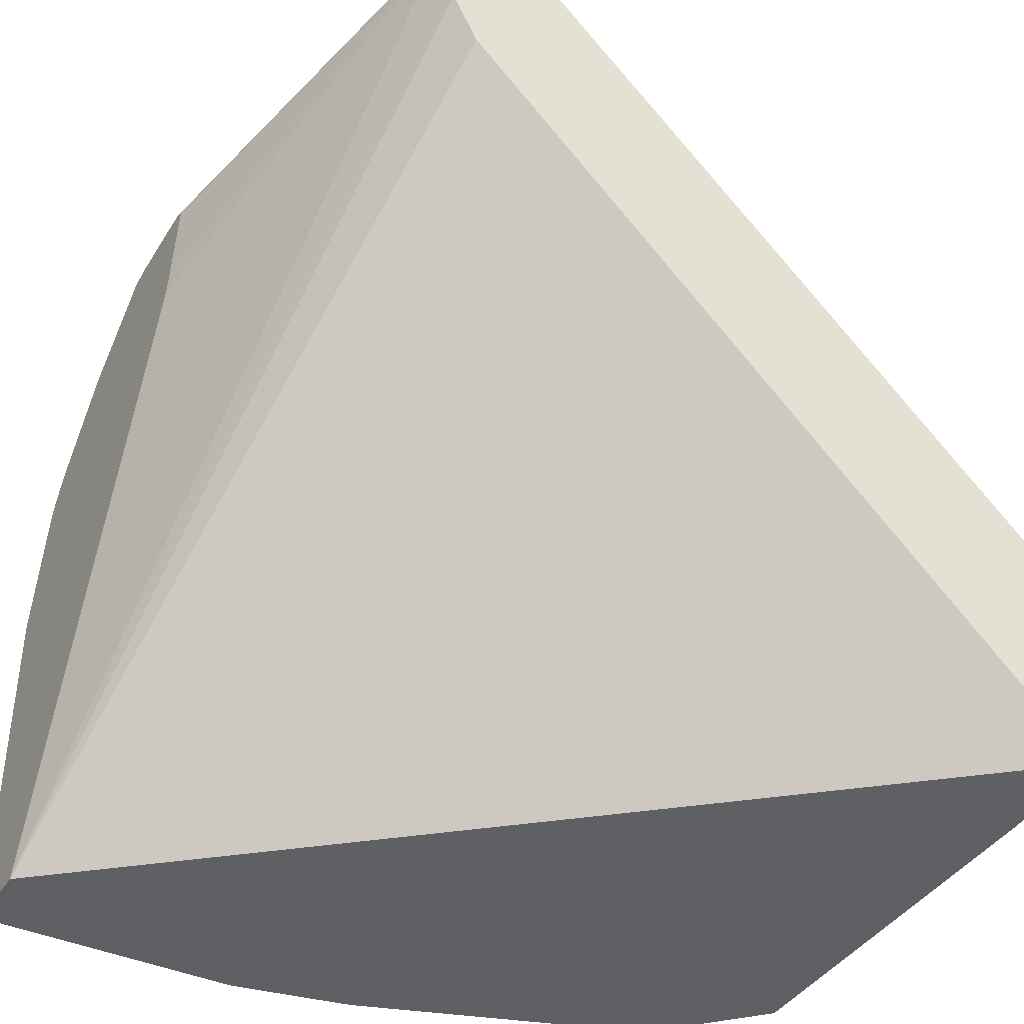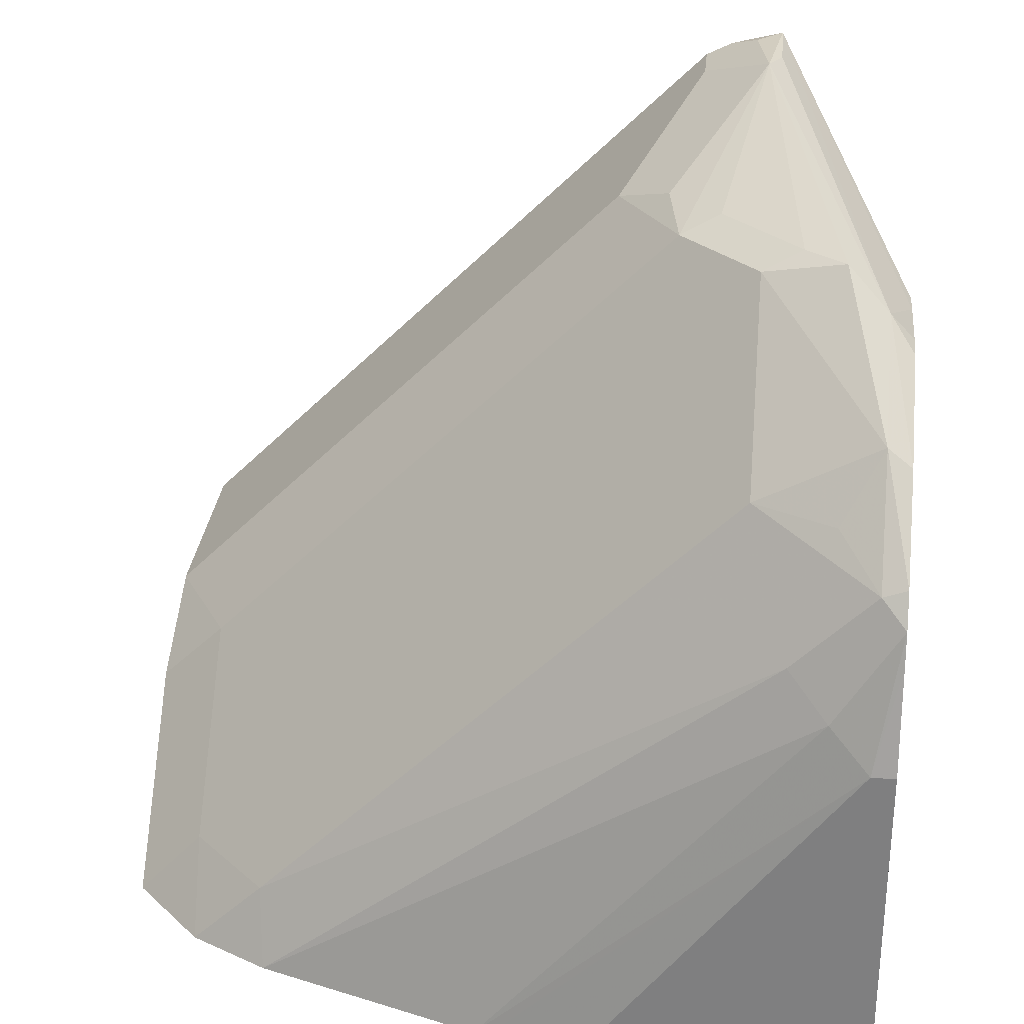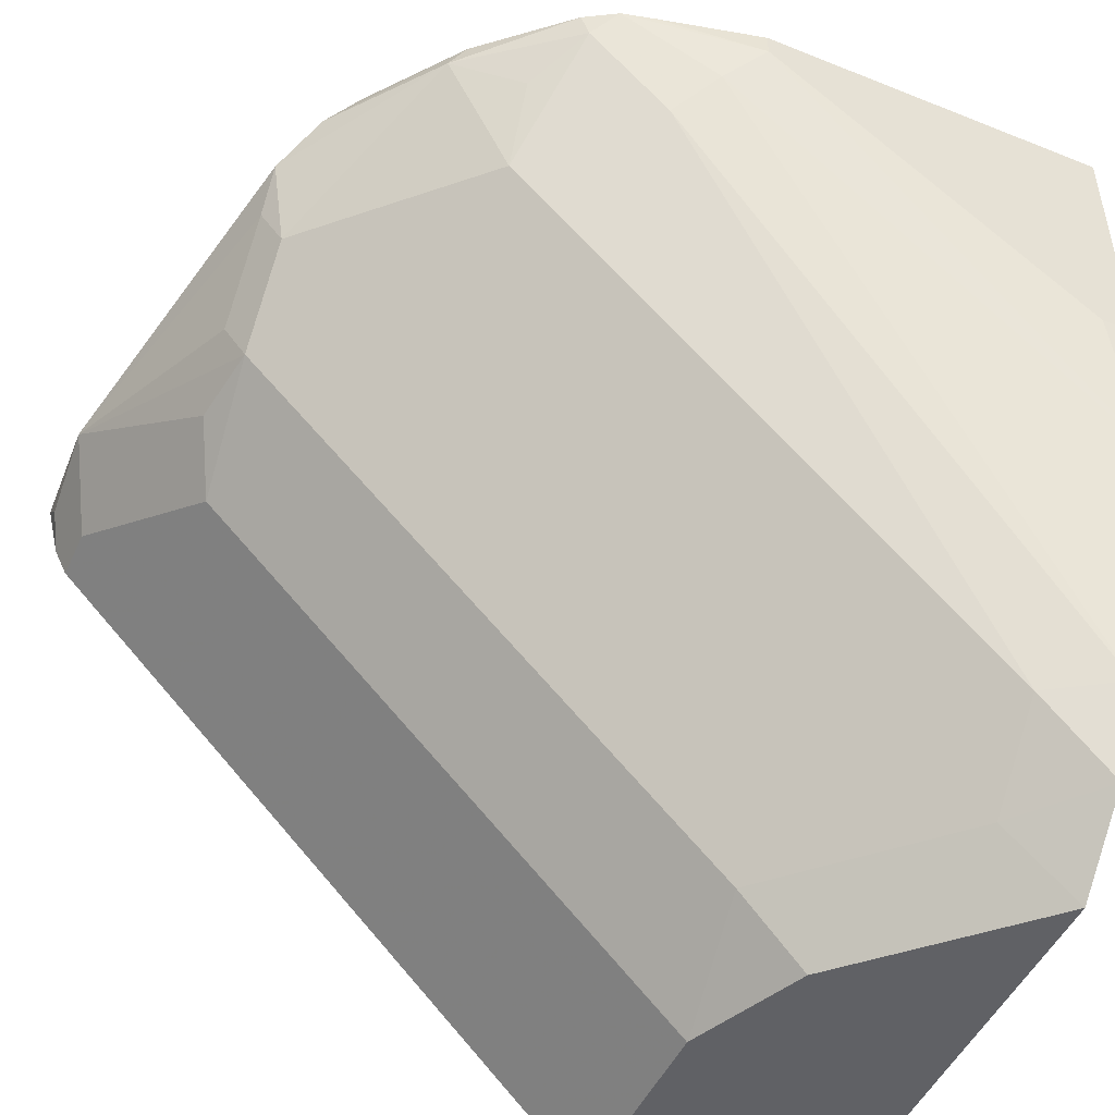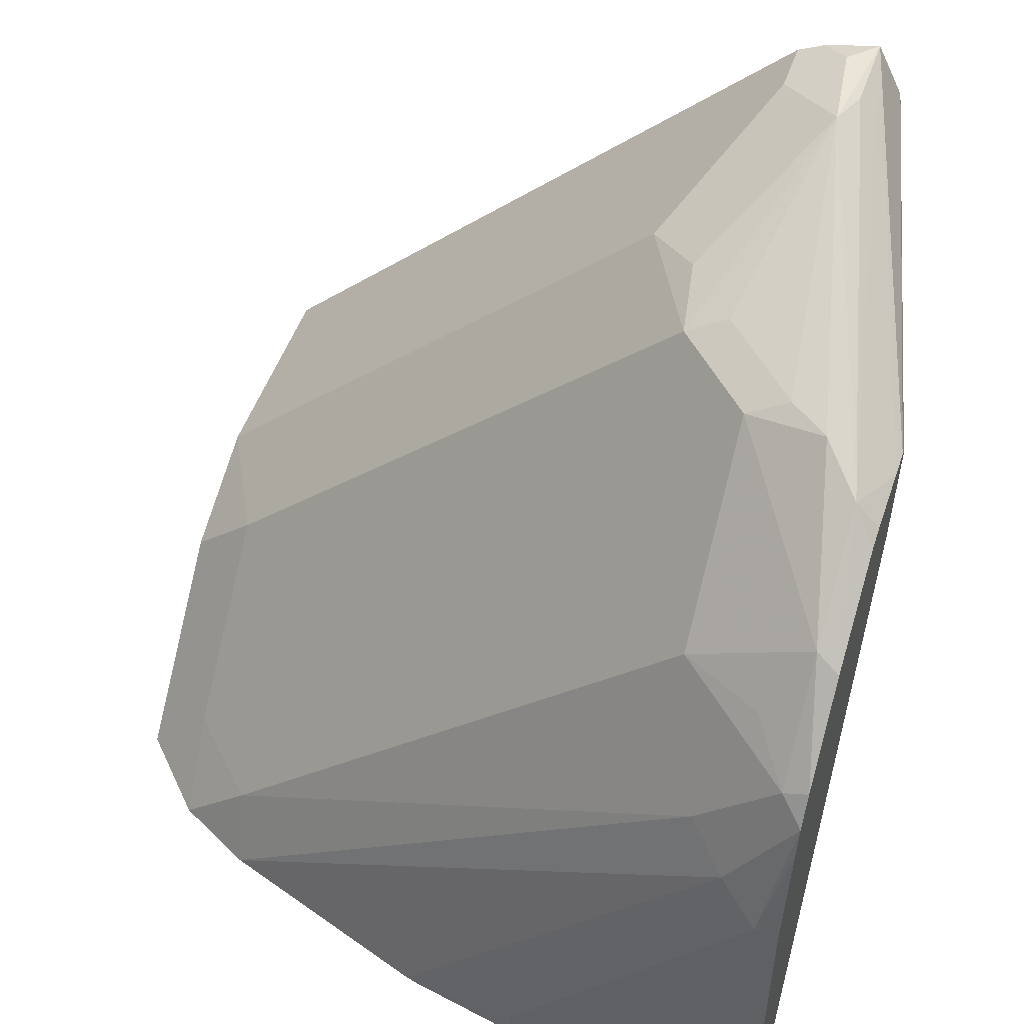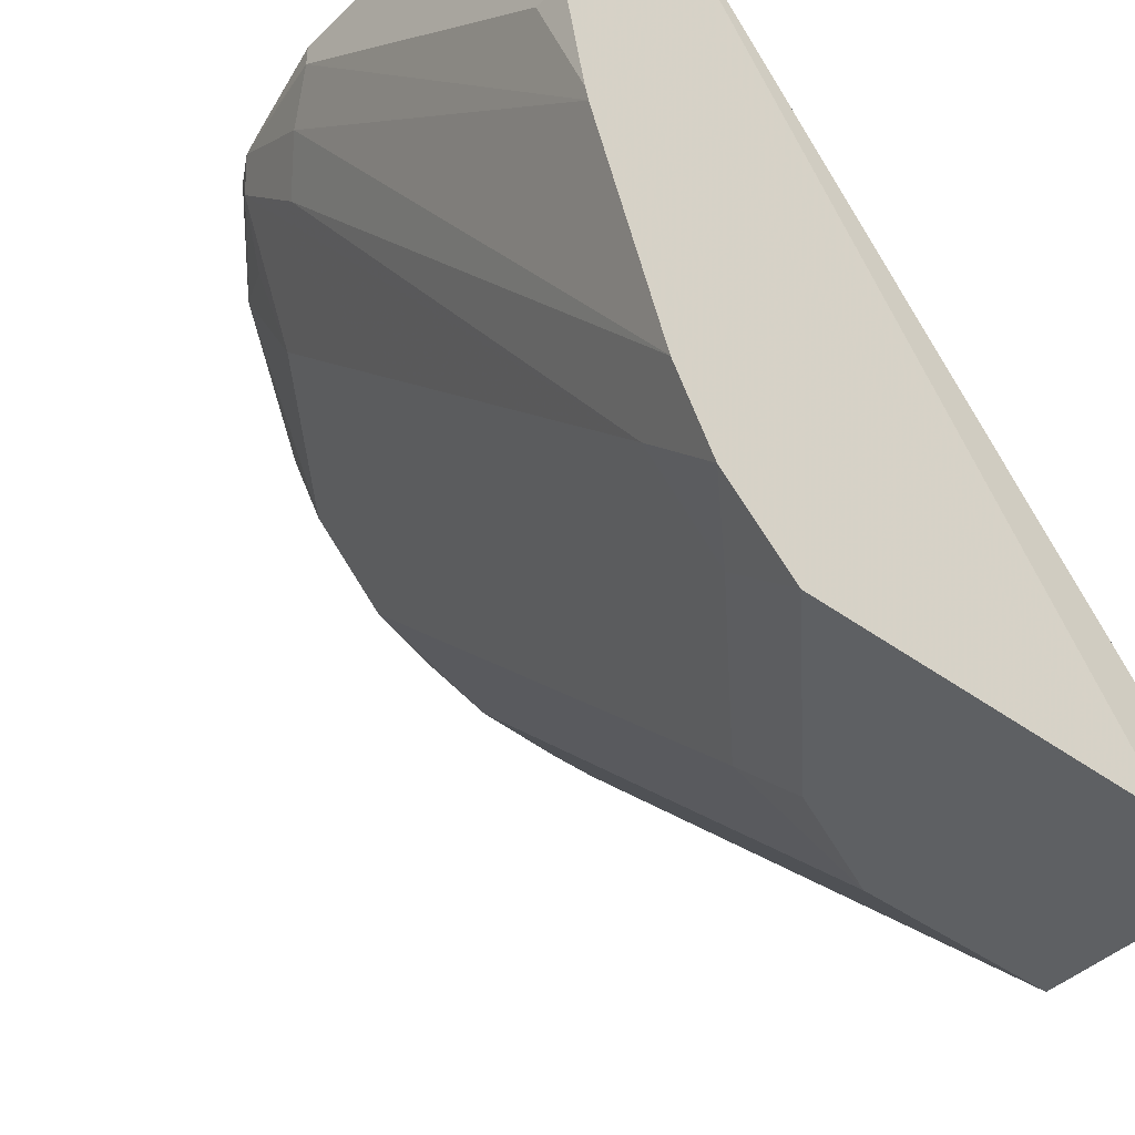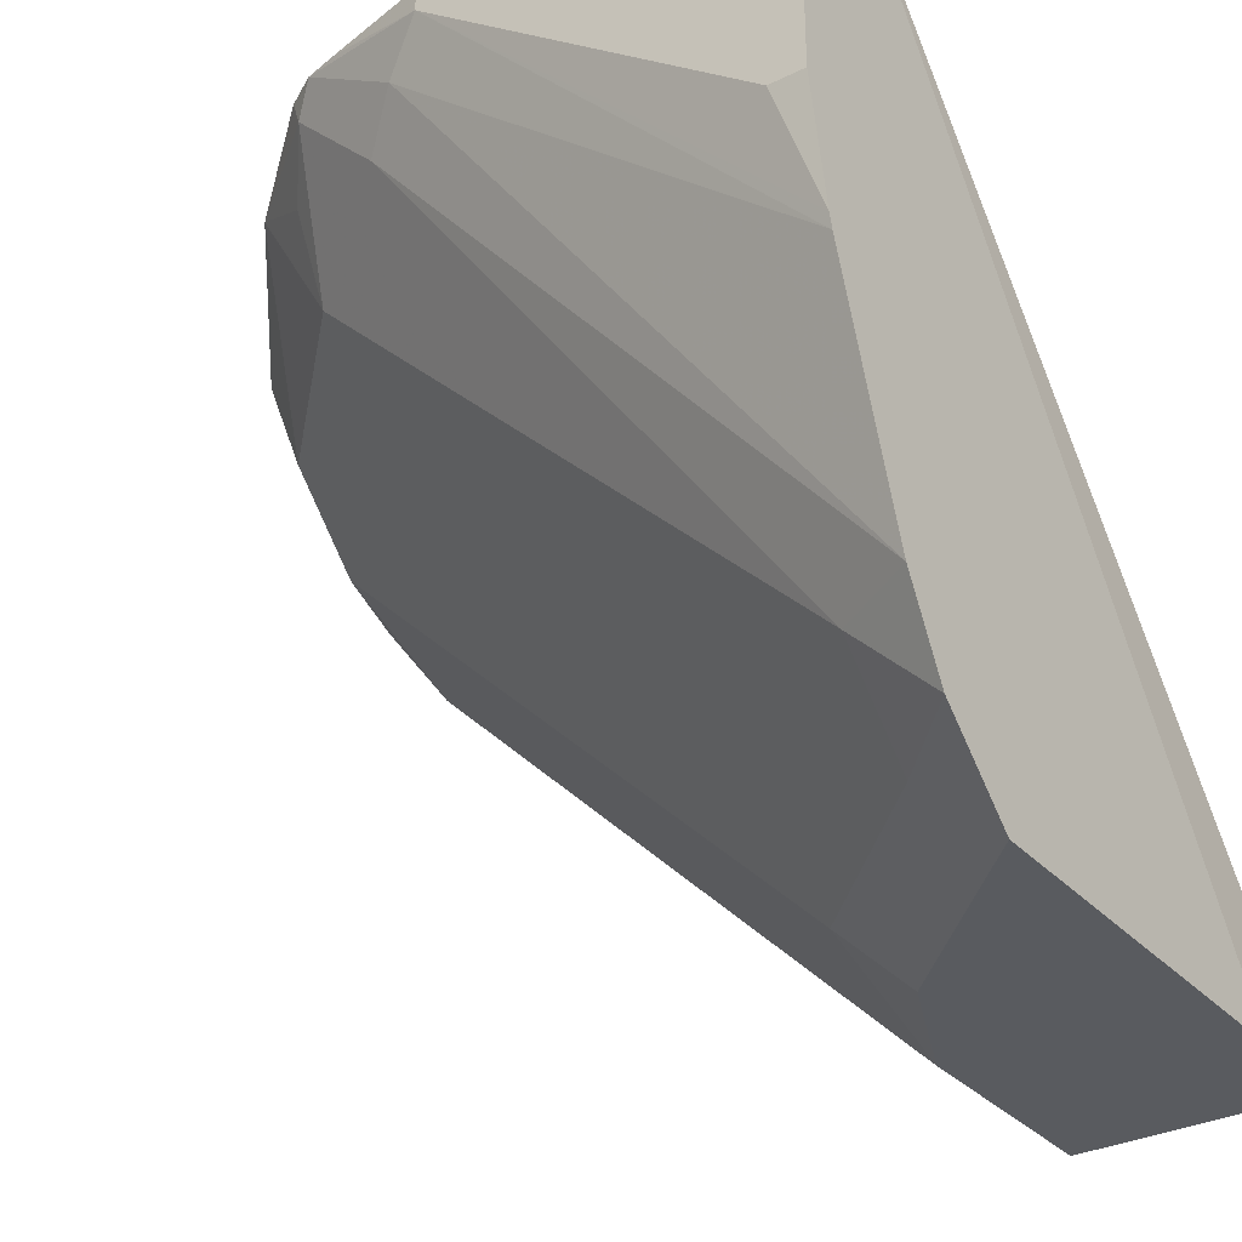
<metadata>
{"format":"obj","ext":"obj","renderer":"f3d","projection":"perspective","resolution":1024,"background":"white","views":[{"elev":-40.4,"azim":-119.3,"up":"+Z"},{"elev":29.4,"azim":95.7,"up":"+Z"},{"elev":-48.4,"azim":65.9,"up":"+Y"},{"elev":50.9,"azim":108.9,"up":"+Z"},{"elev":-42.5,"azim":138.8,"up":"+Y"},{"elev":-32.0,"azim":124.8,"up":"+Y"}]}
</metadata>
<code>
v 0.1686 0.6614 0.5169
v 0.1686 0.5996 0.5169
v 0.1499 0.6614 0.5169
v 0.1686 0.6614 0.5996
v 0.1686 0.5996 0.5247
v 0.1635 0.5731 0.5169
v 0.02421 0.481 0.5169
v 1.292e-05 0.481 0.5185
v 1.292e-05 0.4872 0.5247
v 1.292e-05 0.5434 0.5809
v 1.292e-05 0.5996 0.6371
v 1.292e-05 0.6277 0.6652
v 1.292e-05 0.6337 0.6772
v 1.292e-05 0.6371 0.6933
v 0.09359 0.6614 0.6503
v 0.163 0.6614 0.6239
v 0.1686 0.6558 0.5996
v 0.1627 0.5699 0.5169
v 0.1171 0.481 0.5169
v 1.292e-05 0.481 0.5684
v 1.292e-05 0.6308 0.7058
v 0.09159 0.6614 0.6759
v 0.08974 0.6614 0.6746
v 0.09255 0.6614 0.6558
v 0.1611 0.6614 0.6315
v 0.164 0.6464 0.609
v 0.1448 0.5169 0.5169
v 0.135 0.4982 0.5169
v 0.1171 0.4966 0.534
v 0.07964 0.4966 0.5715
v 0.07805 0.481 0.5559
v 0.04994 0.481 0.5684
v 1.292e-05 0.6121 0.6995
v 1.292e-05 0.6183 0.7027
v 0.006252 0.6246 0.7058
v 0.02812 0.6277 0.7073
v 0.01875 0.6308 0.7058
v 0.1124 0.6558 0.6816
v 0.09761 0.6614 0.676
v 0.1567 0.6614 0.6389
v 0.1569 0.6558 0.6371
v 0.1569 0.6371 0.6183
v 0.1358 0.5153 0.534
v 0.04998 0.4997 0.5871
v 0.05019 0.481 0.5683
v 0.07964 0.534 0.609
v 0.04998 0.5934 0.6808
v 0.01251 0.6121 0.6995
v 0.06247 0.6058 0.687
v 0.07964 0.609 0.6839
v 0.07729 0.6183 0.6886
v 0.09603 0.6371 0.6886
v 0.103 0.6464 0.6886
v 0.118 0.6614 0.6746
v 0.1124 0.6614 0.6757
v 0.1374 0.6558 0.6621
v 0.1393 0.6614 0.6584
v 0.1452 0.6464 0.6464
v 0.1358 0.6277 0.6464
v 0.1358 0.5902 0.609
v 0.09837 0.6277 0.6839
f 30 44 45
f 30 45 31
f 30 46 47
f 30 47 44
f 32 47 48
f 32 44 47
f 33 48 34
f 34 48 36
f 29 46 30
f 36 48 47
f 32 45 44
f 34 36 35
f 26 41 42
f 29 43 60
f 28 43 29
f 27 42 43
f 27 43 28
f 26 42 27
f 25 41 26
f 25 40 41
f 21 39 22
f 21 38 39
f 21 37 38
f 21 36 37
f 36 47 49
f 21 35 36
f 29 60 46
f 36 49 50
f 41 59 60
f 36 51 52
f 21 34 35
f 59 61 60
f 56 61 59
f 56 59 58
f 53 61 56
f 52 61 53
f 50 52 51
f 50 61 52
f 47 50 49
f 46 50 47
f 46 61 50
f 46 60 61
f 36 50 51
f 41 43 42
f 41 58 59
f 41 56 58
f 40 56 41
f 40 57 56
f 38 57 54
f 38 56 57
f 38 53 56
f 38 55 39
f 38 54 55
f 36 38 37
f 36 53 38
f 36 52 53
f 41 60 43
f 20 48 33
f 20 32 48
f 1 54 57
f 3 10 11
f 3 9 10
f 3 8 9
f 3 7 8
f 1 5 2
f 1 17 5
f 1 4 17
f 1 16 4
f 1 25 16
f 1 40 25
f 1 57 40
f 1 55 54
f 3 11 12
f 1 39 55
f 1 23 22
f 1 24 23
f 1 15 24
f 1 3 15
f 1 7 3
f 1 19 7
f 1 28 19
f 1 27 28
f 1 18 27
f 1 6 18
f 1 2 6
f 19 30 31
f 1 22 39
f 3 12 13
f 2 5 6
f 3 14 15
f 19 29 30
f 19 28 29
f 18 26 27
f 17 26 18
f 17 25 26
f 16 25 17
f 14 24 15
f 14 23 24
f 3 13 14
f 14 21 22
f 8 10 9
f 8 11 10
f 8 12 11
f 8 13 12
f 14 22 23
f 7 31 45
f 8 21 14
f 8 34 21
f 8 33 34
f 8 20 33
f 7 20 8
f 7 32 20
f 7 45 32
f 7 19 31
f 6 17 18
f 5 17 6
f 8 14 13
f 4 16 17

</code>
